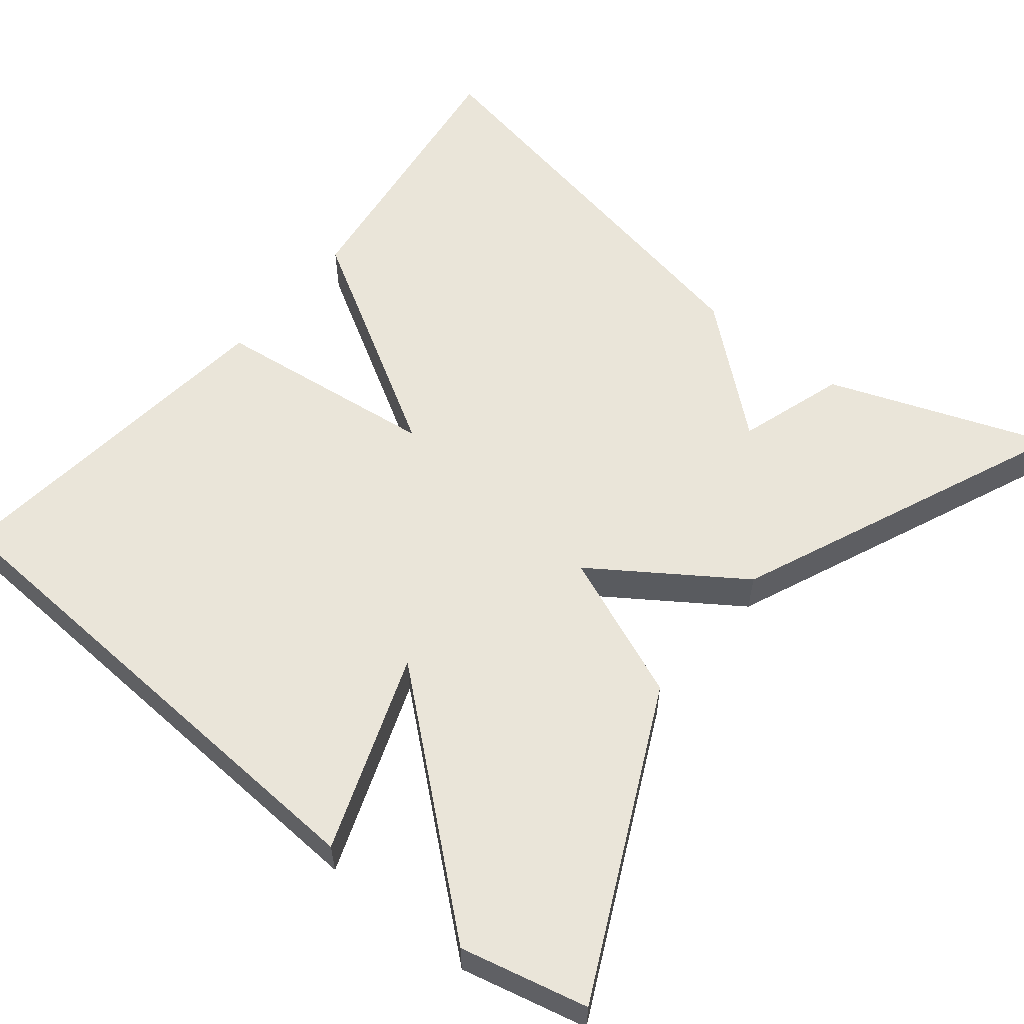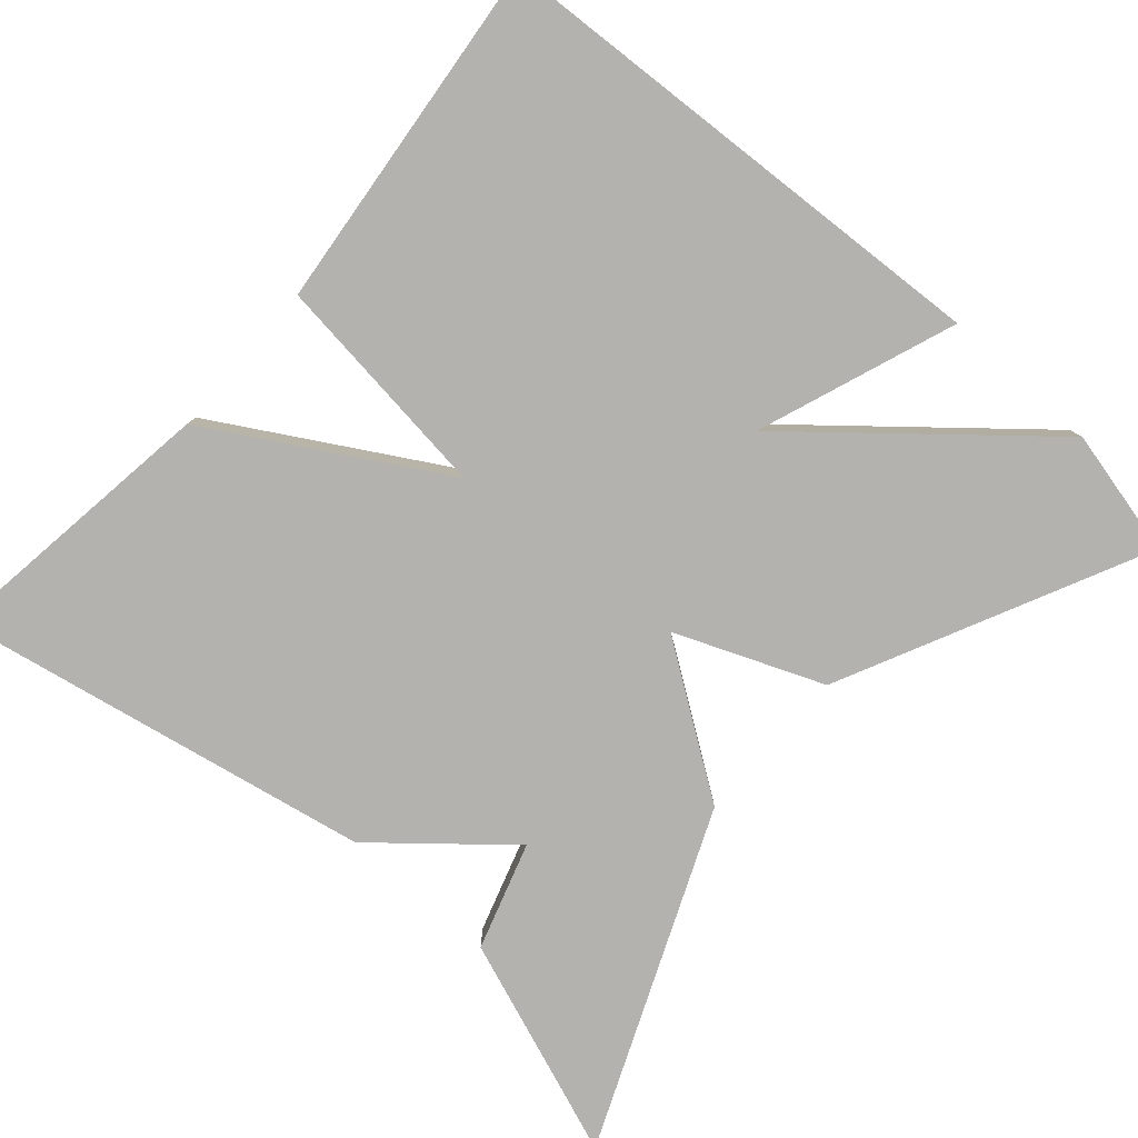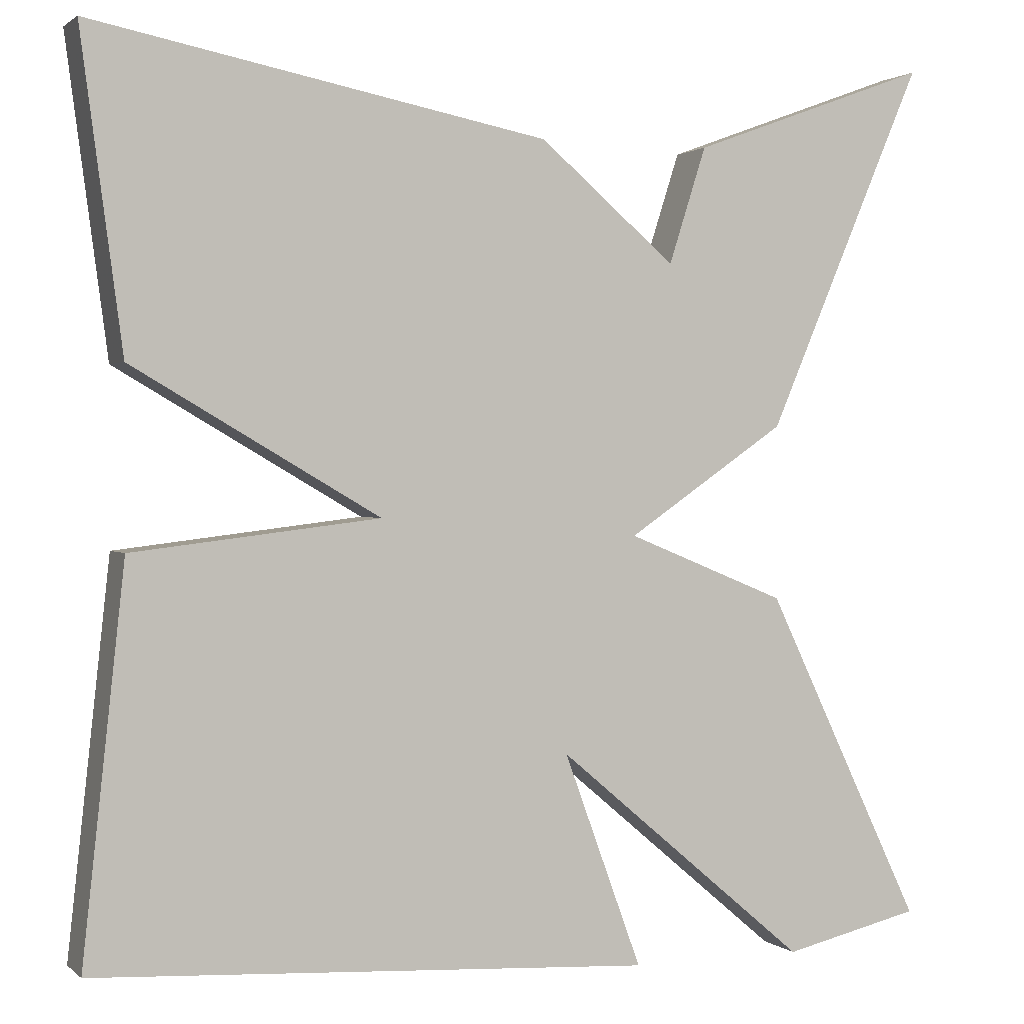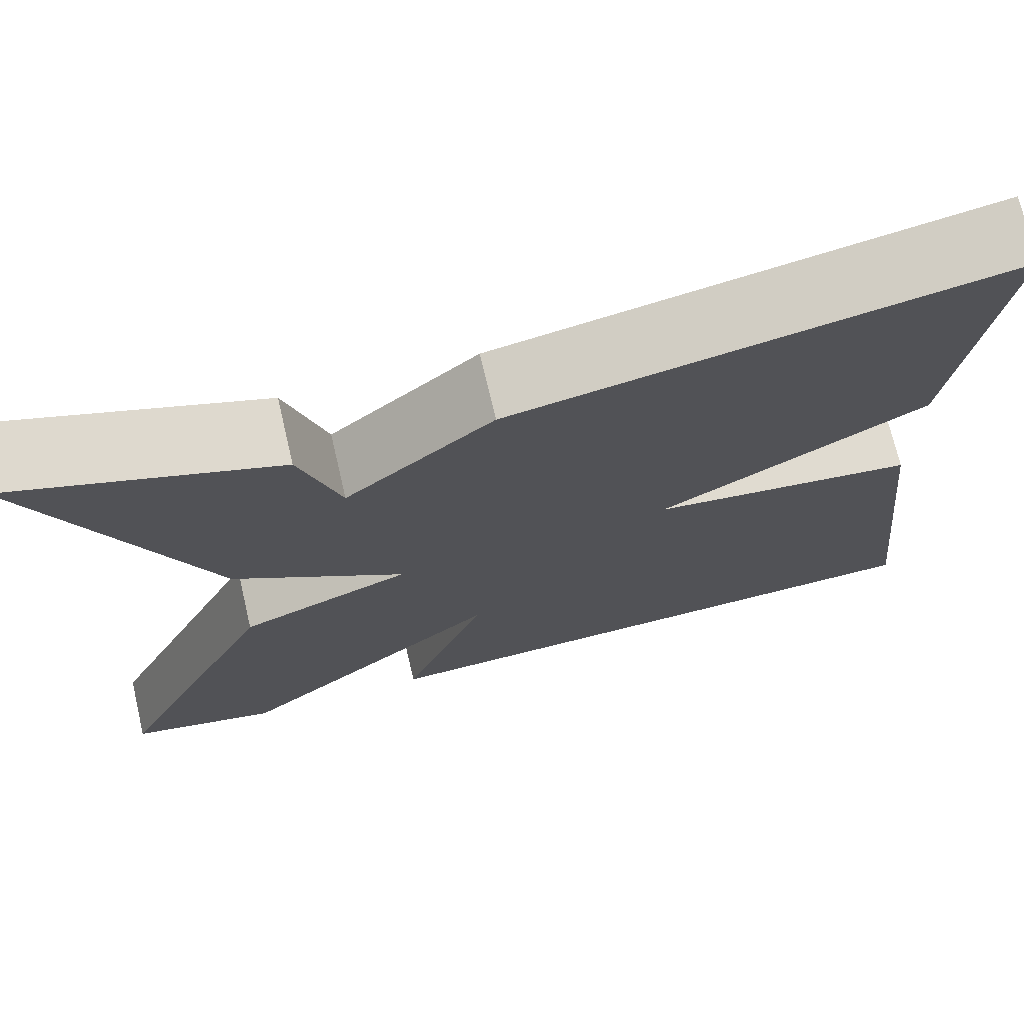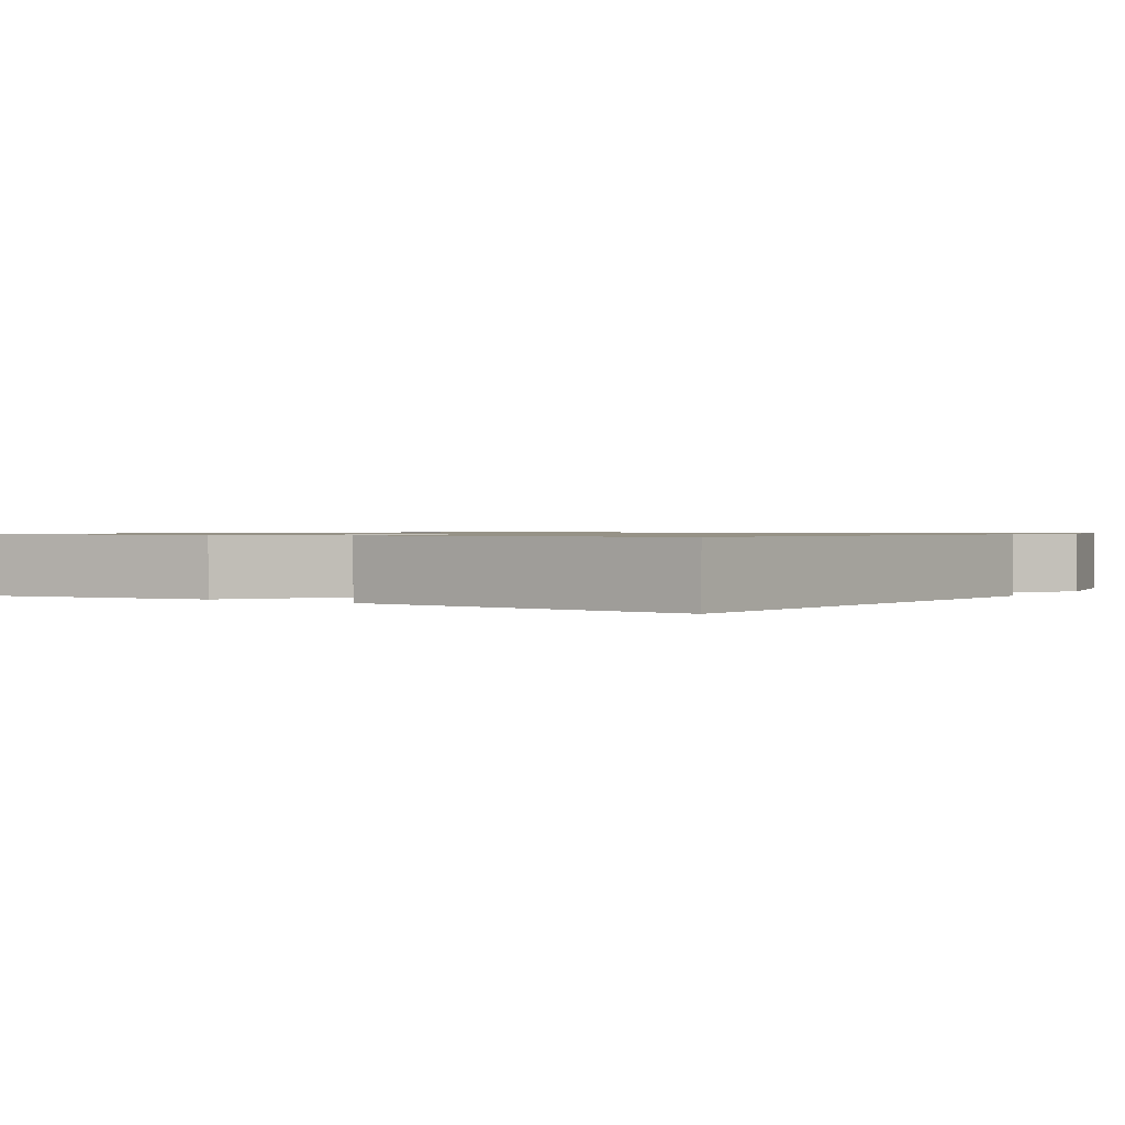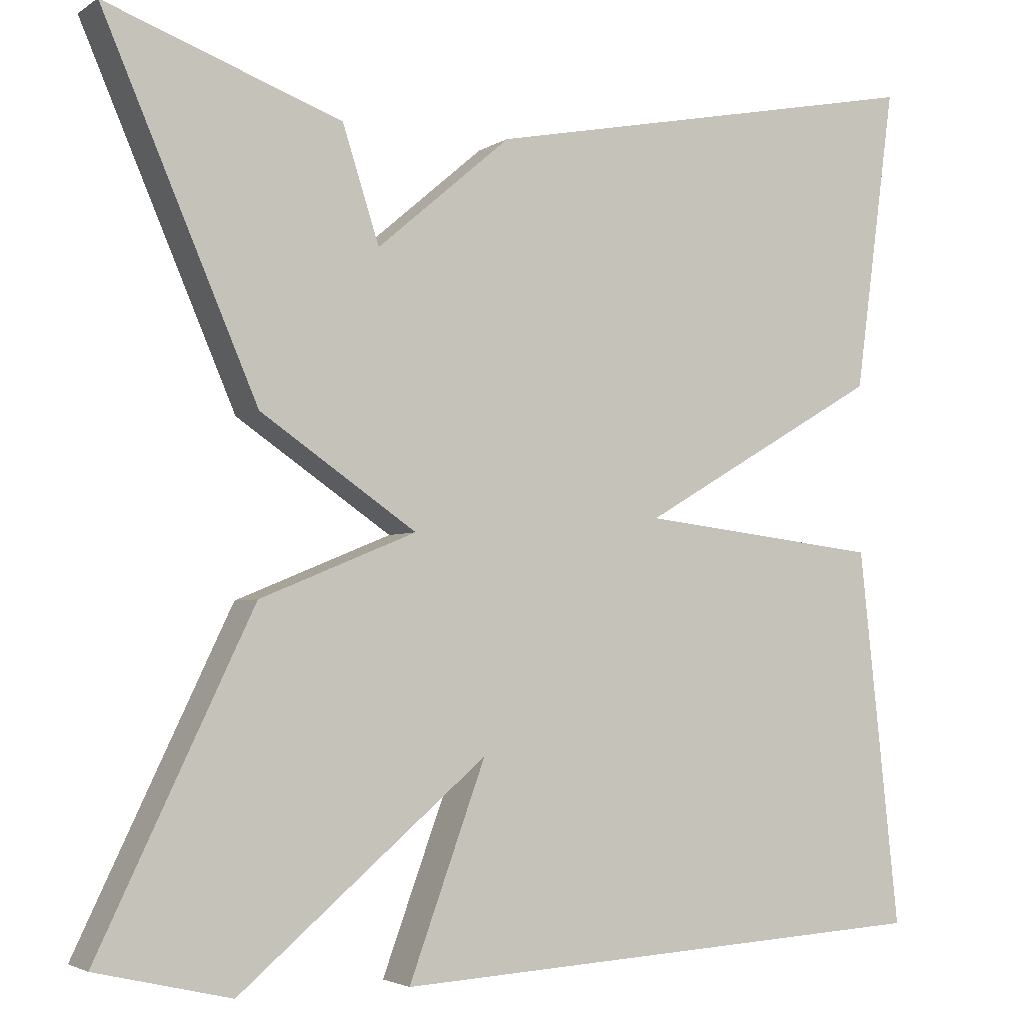
<metadata>
{"format":"obj","ext":"obj","renderer":"f3d","projection":"perspective","resolution":1024,"background":"white","views":[{"elev":57.7,"azim":-141.1,"up":"+Y"},{"elev":-79.8,"azim":138.6,"up":"+Y"},{"elev":1.3,"azim":157.7,"up":"+Z"},{"elev":72.3,"azim":-13.2,"up":"+Z"},{"elev":1.0,"azim":123.4,"up":"+Y"},{"elev":-3.3,"azim":-27.1,"up":"+Z"}]}
</metadata>
<code>
v -0.5 0.07 0.5
v -0.224 0.07 0.398
v -0.181 0.07 0.264
v -0.024 0.07 0.398
v 0.5 0.07 0.5
v 0.452 0.07 0.143
v 0.168 0.07 -0.023
v 0.452 0.07 -0.057
v 0.5 0.07 -0.5
v -0.142 0.07 -0.537
v -0.052 0.07 -0.291
v -0.342 0.07 -0.537
v -0.5 0.07 -0.5
v -0.319 0.07 -0.121
v -0.136 0.07 -0.046
v -0.319 0.07 0.079
v -0.5 0 0.5
v -0.224 0 0.398
v -0.181 0 0.264
v -0.024 0 0.398
v 0.5 0 0.5
v 0.452 0 0.143
v 0.168 0 -0.023
v 0.452 0 -0.057
v 0.5 0 -0.5
v -0.142 0 -0.537
v -0.052 0 -0.291
v -0.342 0 -0.537
v -0.5 0 -0.5
v -0.319 0 -0.121
v -0.136 0 -0.046
v -0.319 0 0.079
f 1 2 3
f 16 1 3
f 15 16 3
f 13 14 15
f 12 13 15
f 11 12 15
f 3 4 5
f 15 3 5
f 11 15 5
f 9 10 11
f 8 9 11
f 7 8 11
f 7 11 5
f 5 6 7
f 19 18 17
f 19 17 32
f 19 32 31
f 31 30 29
f 31 29 28
f 31 28 27
f 21 20 19
f 21 19 31
f 21 31 27
f 27 26 25
f 27 25 24
f 27 24 23
f 21 27 23
f 23 22 21
f 1 17 18 2
f 2 18 19 3
f 3 19 20 4
f 4 20 21 5
f 5 21 22 6
f 6 22 23 7
f 7 23 24 8
f 8 24 25 9
f 9 25 26 10
f 10 26 27 11
f 11 27 28 12
f 12 28 29 13
f 13 29 30 14
f 14 30 31 15
f 15 31 32 16
f 16 32 17 1

</code>
